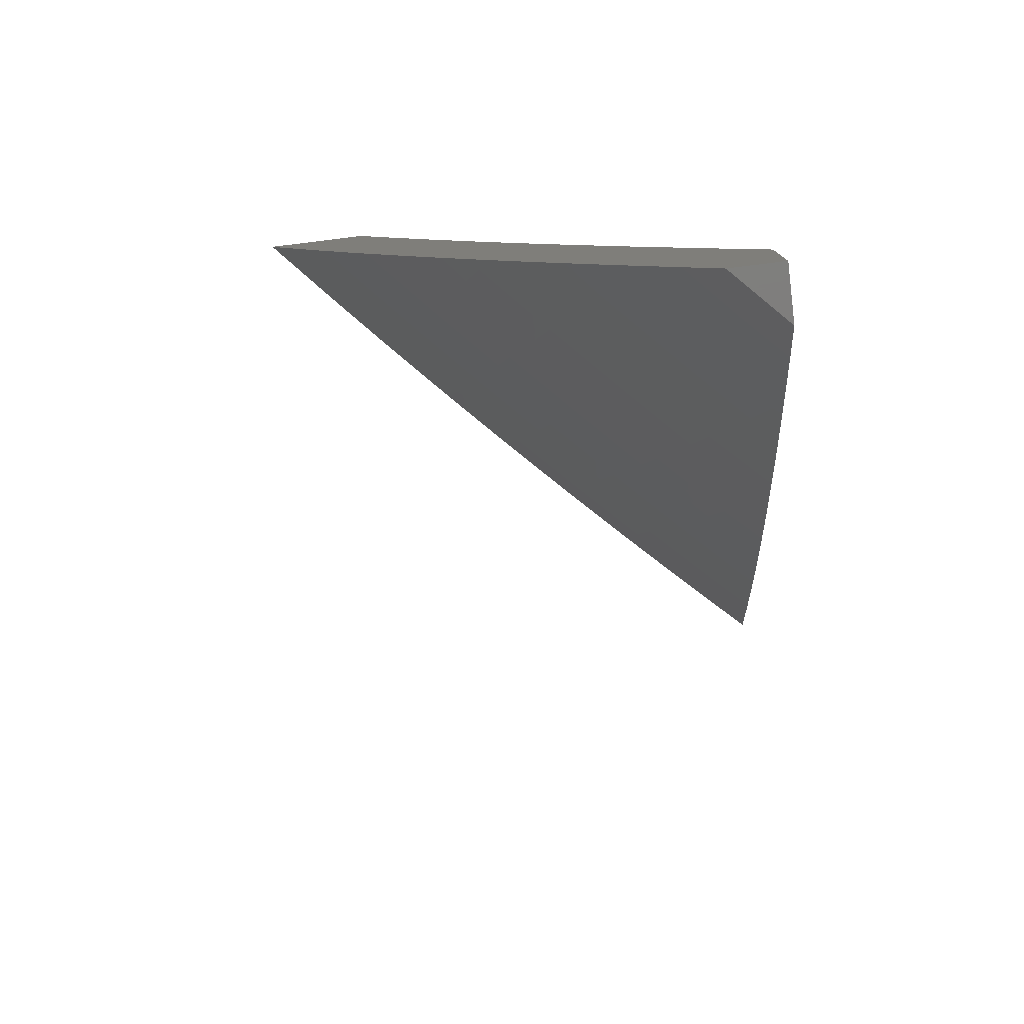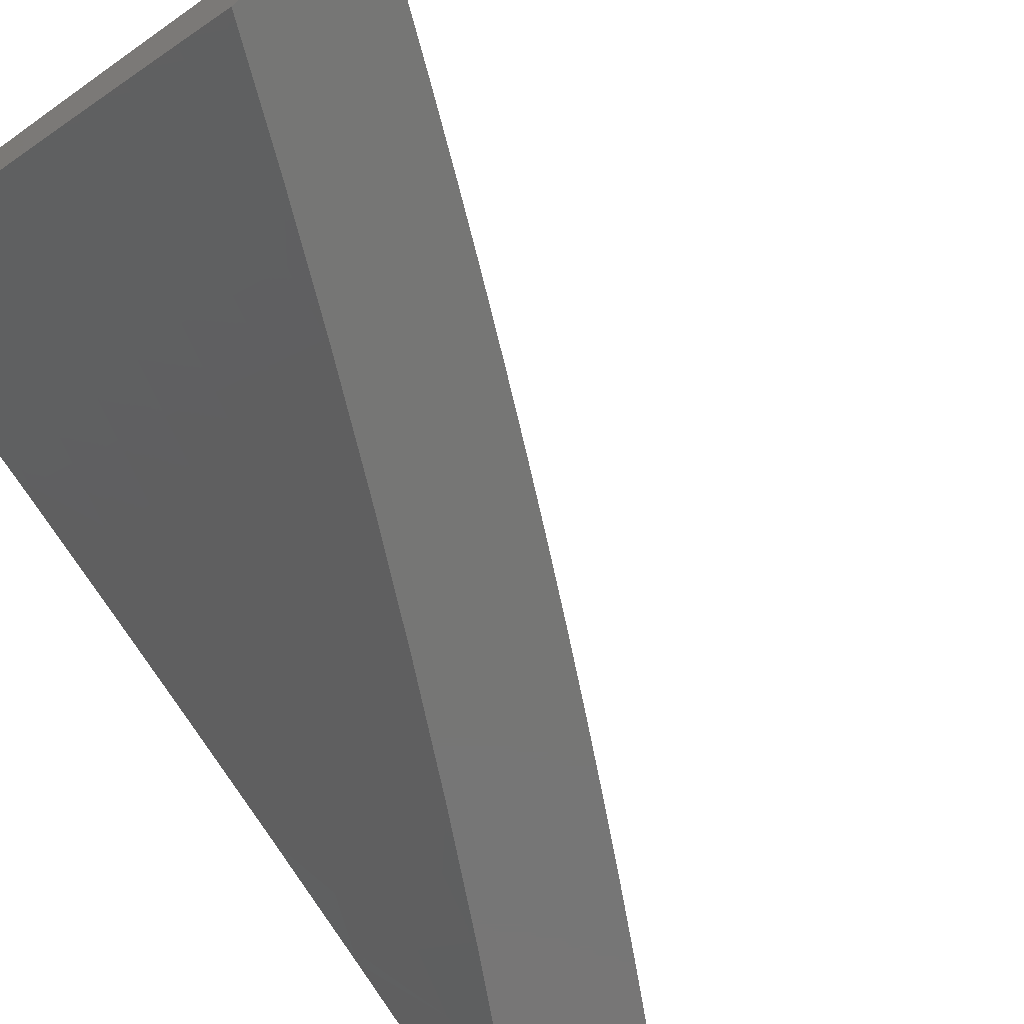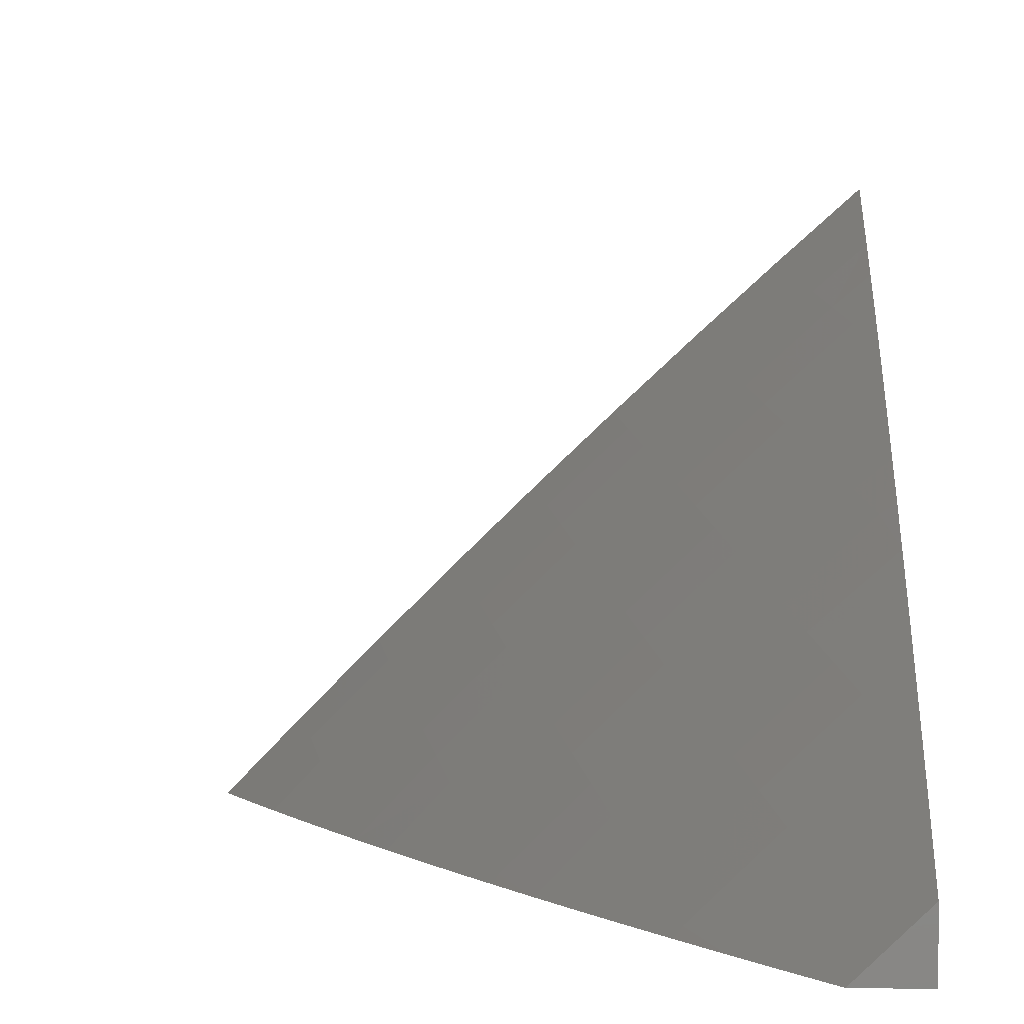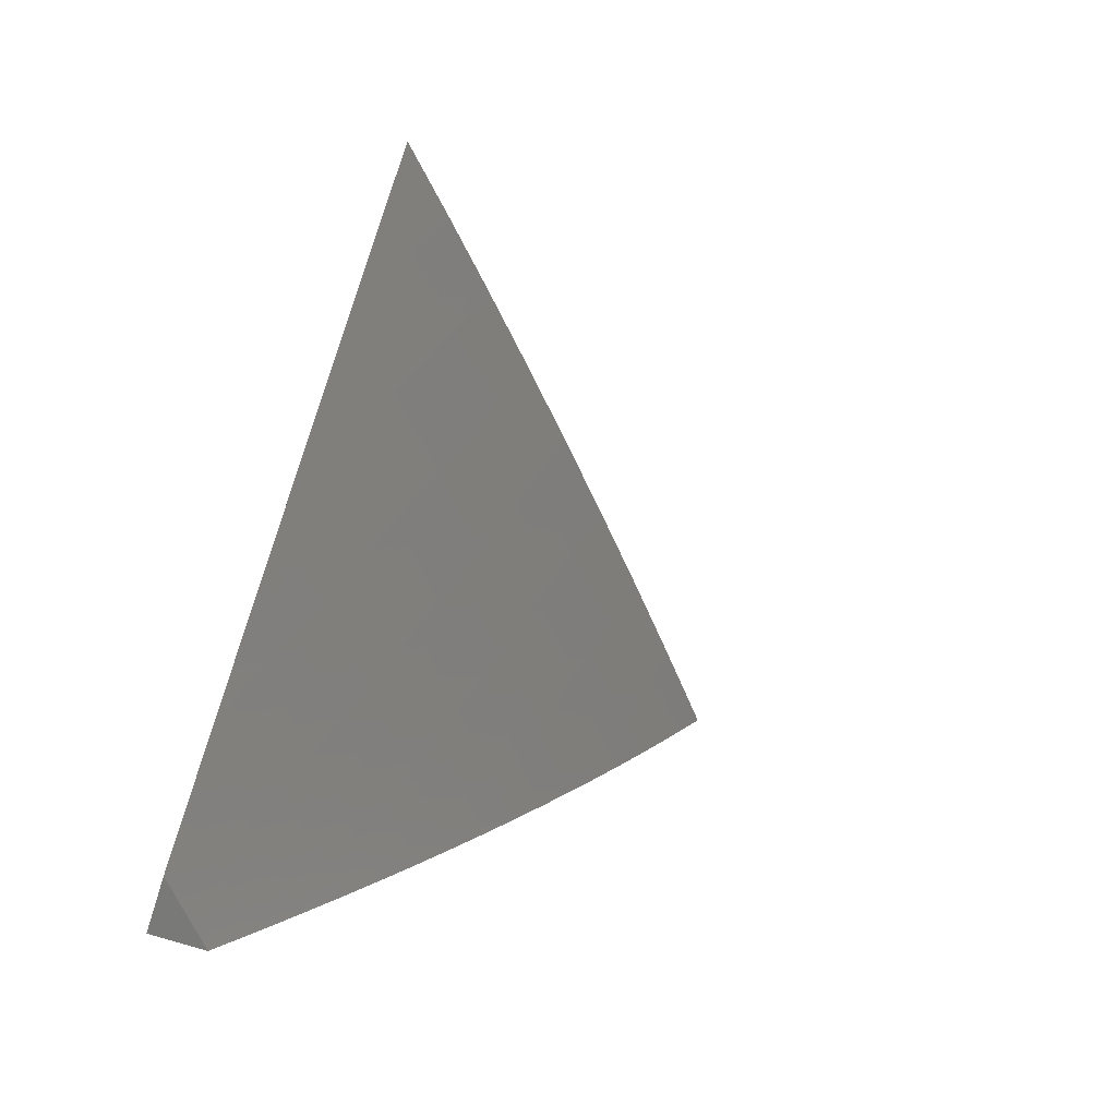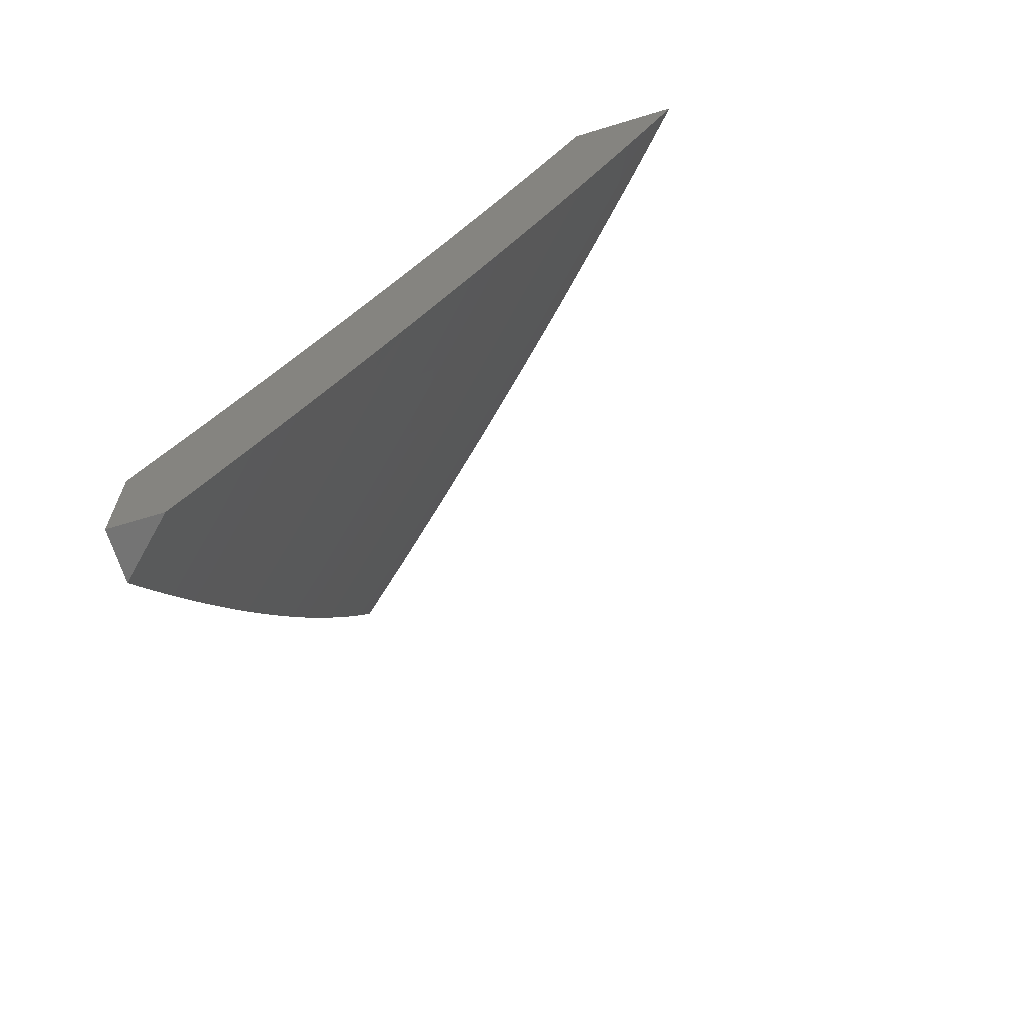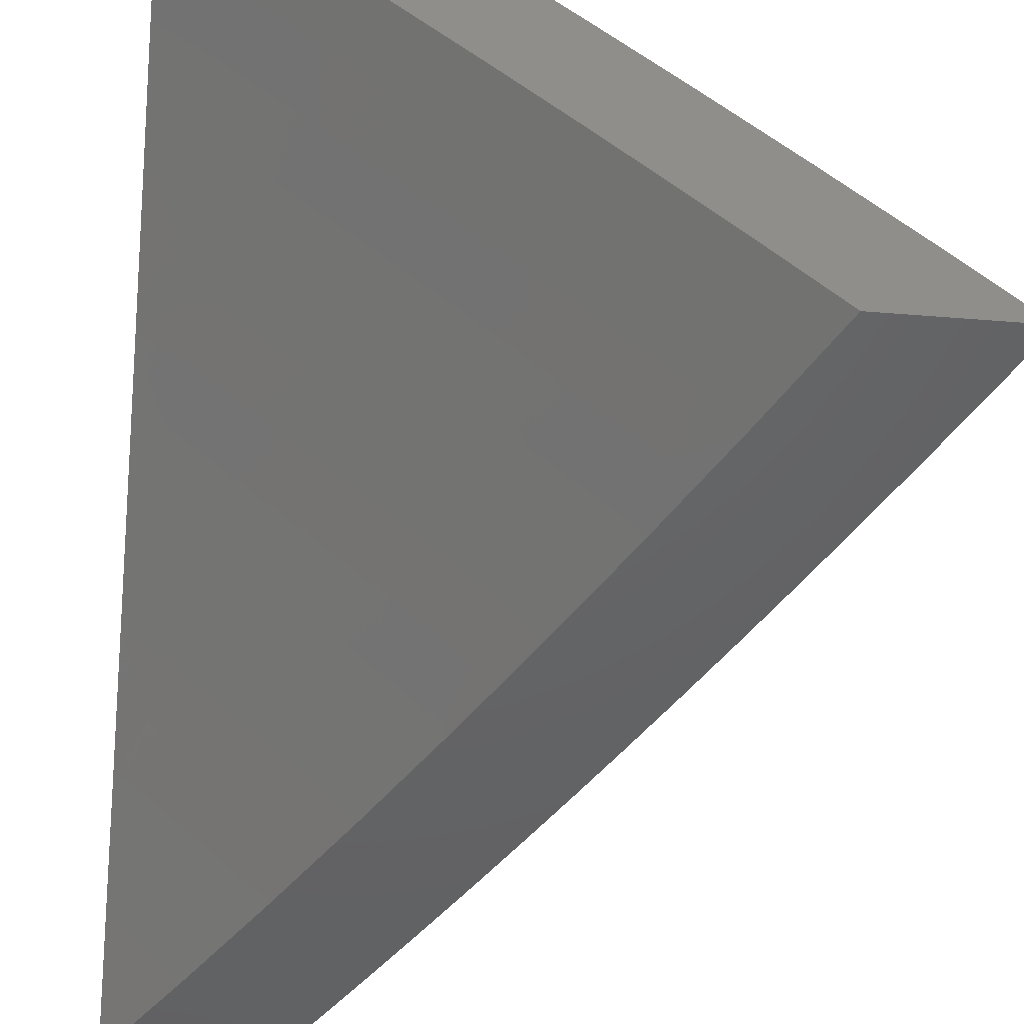
<metadata>
{"format":"stl","ext":"stl","renderer":"f3d","projection":"perspective","resolution":1024,"background":"white","views":[{"elev":-77.8,"azim":-83.0,"up":"+Z"},{"elev":-68.5,"azim":41.8,"up":"+Y"},{"elev":2.1,"azim":-176.7,"up":"+Y"},{"elev":-72.0,"azim":72.1,"up":"+Z"},{"elev":-66.5,"azim":17.0,"up":"+Z"},{"elev":-46.0,"azim":-5.3,"up":"+Y"}]}
</metadata>
<code>
# stl→obj: 197 verts, 390 faces
v 7.448 7 -4.113
v 7.505 7 -4
v 7.43 7.049 -4.055
v 7.444 7.062 -4
v 7.368 7.11 -4.055
v 7.382 7.124 -4
v 7.306 7.171 -4.055
v 7.32 7.185 -4
v 7.243 7.232 -4.055
v 7.257 7.246 -4
v 7.179 7.292 -4.055
v 7.193 7.306 -4
v 7.116 7.352 -4.055
v 7.129 7.366 -4
v 7.051 7.411 -4.055
v 7.065 7.425 -4
v 7 7.484 -4
v 7 7.429 -4.113
v 7.037 7.396 -4.111
v 7.101 7.337 -4.111
v 7.165 7.278 -4.111
v 7.228 7.218 -4.111
v 7.291 7.157 -4.111
v 7.353 7.096 -4.111
v 7.415 7.035 -4.111
v 7.4 7.02 -4.166
v 7.389 7 -4.225
v 7.385 7.006 -4.221
v 7.308 7.053 -4.276
v 7.323 7.067 -4.221
v 7.246 7.113 -4.276
v 7.261 7.128 -4.221
v 7.184 7.173 -4.276
v 7.199 7.188 -4.221
v 7.121 7.233 -4.276
v 7.136 7.248 -4.221
v 7.058 7.292 -4.276
v 7.073 7.307 -4.221
v 7.009 7.366 -4.221
v 7.087 7.322 -4.166
v 7.023 7.381 -4.166
v 7 7.372 -4.225
v 7 7.314 -4.336
v 7.043 7.277 -4.331
v 7.106 7.218 -4.331
v 7.169 7.158 -4.331
v 7.231 7.098 -4.331
v 7.293 7.038 -4.331
v 7.328 7 -4.336
v 7.277 7.023 -4.386
v 7.265 7 -4.447
v 7.261 7.007 -4.441
v 7.184 7.052 -4.496
v 7.2 7.067 -4.441
v 7.122 7.111 -4.496
v 7.138 7.127 -4.441
v 7.06 7.17 -4.496
v 7.075 7.186 -4.441
v 7.013 7.245 -4.441
v 7.091 7.202 -4.386
v 7.028 7.261 -4.386
v 7 7.254 -4.446
v 7 7.193 -4.556
v 7.044 7.154 -4.551
v 7.106 7.095 -4.551
v 7.168 7.036 -4.551
v 7.201 7 -4.556
v 7.151 7.02 -4.606
v 7.136 7 -4.665
v 7.135 7.004 -4.661
v 7.073 7.063 -4.661
v 7.09 7.079 -4.606
v 7.028 7.138 -4.606
v 7 7.13 -4.664
v 7.011 7.121 -4.661
v 7.057 7.046 -4.715
v 7 7.066 -4.772
v 7.04 7.029 -4.77
v 7.069 7 -4.772
v 7.023 7.012 -4.824
v 7 7 -4.879
v 7.338 7.082 -4.166
v 7.276 7.143 -4.166
v 7.214 7.203 -4.166
v 7.151 7.263 -4.166
v 7.215 7.083 -4.386
v 7.153 7.143 -4.386
v 7.103 7 -4.94
v 7.063 7 -5
v 7.057 7.044 -4.938
v 7 7.06 -5
v 7 7.098 -4.94
v 7.077 7.064 -4.876
v 7 7.136 -4.879
v 7.019 7.157 -4.814
v 7 7.173 -4.818
v 7 7.21 -4.757
v 7.038 7.177 -4.752
v 7 7.246 -4.695
v 7.057 7.196 -4.69
v 7.075 7.215 -4.628
v 7.154 7.141 -4.628
v 7.172 7.159 -4.565
v 7.25 7.084 -4.565
v 7.268 7.102 -4.503
v 7.345 7.025 -4.503
v 7.364 7.043 -4.44
v 7.403 7 -4.447
v 7.438 7 -4.384
v 7.382 7.06 -4.377
v 7.472 7 -4.32
v 7.399 7.077 -4.315
v 7.494 7.016 -4.252
v 7.417 7.094 -4.252
v 7.511 7.032 -4.189
v 7.434 7.11 -4.189
v 7.528 7.048 -4.126
v 7.451 7.126 -4.126
v 7.545 7.064 -4.063
v 7.467 7.142 -4.063
v 7.561 7.079 -4
v 7.484 7.158 -4
v 7.389 7.22 -4.063
v 7.405 7.236 -4
v 7.31 7.296 -4.063
v 7.326 7.312 -4
v 7.23 7.372 -4.063
v 7.245 7.388 -4
v 7.149 7.447 -4.063
v 7.164 7.464 -4
v 7.067 7.521 -4.063
v 7.083 7.538 -4
v 7 7.58 -4.064
v 7 7.611 -4
v 7 7.281 -4.633
v 7.094 7.233 -4.565
v 7.19 7.177 -4.503
v 7.286 7.119 -4.44
v 7.014 7.307 -4.565
v 7 7.317 -4.571
v 7 7.351 -4.509
v 7.032 7.325 -4.503
v 7 7.386 -4.446
v 7.049 7.344 -4.44
v 7 7.419 -4.383
v 7.067 7.362 -4.377
v 7 7.452 -4.32
v 7.084 7.379 -4.315
v 7.003 7.453 -4.315
v 7.1 7.397 -4.252
v 7.019 7.47 -4.252
v 7.117 7.414 -4.189
v 7.035 7.488 -4.189
v 7.133 7.431 -4.126
v 7.051 7.505 -4.126
v 7 7.485 -4.256
v 7 7.517 -4.193
v 7 7.549 -4.129
v 7.638 7 -4
v 7.606 7 -4.065
v 7.574 7 -4.129
v 7.54 7 -4.193
v 7.507 7 -4.257
v 7.367 7 -4.509
v 7.327 7.008 -4.565
v 7.231 7.065 -4.628
v 7.135 7.122 -4.69
v 7.331 7 -4.572
v 7.294 7 -4.634
v 7.212 7.047 -4.69
v 7.116 7.103 -4.752
v 7.257 7 -4.696
v 7.193 7.028 -4.752
v 7.097 7.084 -4.814
v 7.219 7 -4.757
v 7.174 7.009 -4.814
v 7.142 7 -4.879
v 7.181 7 -4.818
v 7.208 7.195 -4.44
v 7.304 7.137 -4.377
v 7.226 7.213 -4.377
v 7.322 7.154 -4.315
v 7.111 7.252 -4.503
v 7.243 7.23 -4.315
v 7.339 7.171 -4.252
v 7.129 7.27 -4.44
v 7.26 7.247 -4.252
v 7.356 7.187 -4.189
v 7.147 7.287 -4.377
v 7.277 7.264 -4.189
v 7.373 7.204 -4.126
v 7.164 7.305 -4.315
v 7.293 7.28 -4.126
v 7.181 7.322 -4.252
v 7.214 7.356 -4.126
v 7.197 7.339 -4.189
v 7 7 -5
f 1 2 3
f 3 2 4
f 3 4 5
f 5 4 6
f 5 6 7
f 7 6 8
f 7 8 9
f 9 8 10
f 9 10 11
f 11 10 12
f 11 12 13
f 13 12 14
f 13 14 15
f 15 14 16
f 15 16 17
f 17 18 15
f 15 18 19
f 15 19 13
f 13 19 20
f 13 20 11
f 11 20 21
f 11 21 9
f 9 21 22
f 9 22 7
f 7 22 23
f 7 23 5
f 5 23 24
f 5 24 3
f 3 24 25
f 3 25 1
f 1 25 26
f 1 26 27
f 27 26 28
f 27 28 29
f 29 28 30
f 29 30 31
f 31 30 32
f 31 32 33
f 33 32 34
f 33 34 35
f 35 34 36
f 35 36 37
f 37 36 38
f 37 38 39
f 39 38 40
f 39 40 41
f 41 40 20
f 41 20 19
f 19 18 41
f 41 18 42
f 41 42 39
f 39 42 37
f 42 43 37
f 37 43 44
f 37 44 35
f 35 44 45
f 35 45 33
f 33 45 46
f 33 46 31
f 31 46 47
f 31 47 29
f 29 47 48
f 29 48 49
f 49 48 50
f 49 50 51
f 51 50 52
f 51 52 53
f 53 52 54
f 53 54 55
f 55 54 56
f 55 56 57
f 57 56 58
f 57 58 59
f 59 58 60
f 59 60 61
f 61 60 45
f 61 45 44
f 44 43 61
f 61 43 62
f 61 62 59
f 59 62 57
f 62 63 57
f 57 63 64
f 57 64 55
f 55 64 65
f 55 65 53
f 53 65 66
f 53 66 67
f 67 66 68
f 67 68 69
f 69 68 70
f 69 70 71
f 71 70 68
f 71 68 72
f 72 68 66
f 72 66 65
f 64 63 73
f 73 63 74
f 73 74 75
f 75 74 76
f 75 76 71
f 71 76 69
f 74 77 76
f 76 77 78
f 76 78 79
f 79 78 80
f 79 80 81
f 81 80 77
f 77 80 78
f 79 69 76
f 67 51 53
f 49 27 29
f 30 28 26
f 26 25 82
f 82 25 24
f 82 24 83
f 83 24 23
f 83 23 84
f 84 23 22
f 84 22 85
f 85 22 21
f 85 21 40
f 40 21 20
f 32 30 82
f 82 30 26
f 32 82 83
f 54 52 50
f 50 48 86
f 86 48 47
f 86 47 87
f 87 47 46
f 87 46 60
f 60 46 45
f 34 32 83
f 34 83 84
f 56 54 86
f 86 54 50
f 56 86 87
f 36 34 84
f 36 84 85
f 58 56 87
f 58 87 60
f 75 71 72
f 64 73 65
f 65 73 72
f 73 75 72
f 38 36 85
f 38 85 40
f 88 89 90
f 90 89 91
f 90 91 92
f 90 92 93
f 93 92 94
f 93 94 95
f 95 94 96
f 95 96 97
f 95 97 98
f 98 97 99
f 98 99 100
f 100 99 101
f 100 101 102
f 102 101 103
f 102 103 104
f 104 103 105
f 104 105 106
f 106 105 107
f 106 107 108
f 108 107 109
f 109 107 110
f 109 110 111
f 111 110 112
f 111 112 113
f 113 112 114
f 113 114 115
f 115 114 116
f 115 116 117
f 117 116 118
f 117 118 119
f 119 118 120
f 119 120 121
f 121 120 122
f 122 120 123
f 122 123 124
f 124 123 125
f 124 125 126
f 126 125 127
f 126 127 128
f 128 127 129
f 128 129 130
f 130 129 131
f 130 131 132
f 132 131 133
f 132 133 134
f 99 135 101
f 101 135 136
f 101 136 103
f 103 136 137
f 103 137 105
f 105 137 138
f 105 138 107
f 107 138 110
f 136 135 139
f 139 135 140
f 139 140 141
f 139 141 142
f 142 141 143
f 142 143 144
f 144 143 145
f 144 145 146
f 146 145 147
f 146 147 148
f 148 147 149
f 148 149 150
f 150 149 151
f 150 151 152
f 152 151 153
f 152 153 154
f 154 153 155
f 154 155 129
f 129 155 131
f 147 156 149
f 149 156 151
f 156 157 151
f 151 157 153
f 157 158 153
f 153 158 155
f 155 158 131
f 131 158 133
f 159 160 121
f 121 160 119
f 160 161 119
f 119 161 117
f 117 161 115
f 115 161 162
f 115 162 113
f 113 162 163
f 113 163 111
f 108 164 106
f 106 164 165
f 106 165 104
f 104 165 166
f 104 166 102
f 102 166 167
f 102 167 100
f 100 167 98
f 164 168 165
f 165 168 169
f 165 169 166
f 166 169 170
f 166 170 167
f 167 170 171
f 167 171 98
f 98 171 95
f 169 172 170
f 170 172 173
f 170 173 171
f 171 173 174
f 171 174 95
f 95 174 93
f 172 175 173
f 173 175 176
f 173 176 174
f 174 176 177
f 174 177 93
f 93 177 88
f 93 88 90
f 175 178 176
f 176 178 177
f 154 129 127
f 137 179 138
f 138 179 180
f 138 180 110
f 110 180 112
f 179 181 180
f 180 181 182
f 180 182 112
f 112 182 114
f 179 137 183
f 183 137 136
f 183 136 139
f 181 184 182
f 182 184 185
f 182 185 114
f 114 185 116
f 181 179 186
f 186 179 183
f 186 183 142
f 142 183 139
f 184 187 185
f 185 187 188
f 185 188 116
f 116 188 118
f 184 181 189
f 189 181 186
f 189 186 144
f 144 186 142
f 187 190 188
f 188 190 191
f 188 191 118
f 118 191 120
f 187 184 192
f 192 184 189
f 192 189 146
f 146 189 144
f 190 193 191
f 191 193 123
f 191 123 120
f 190 187 194
f 194 187 192
f 194 192 148
f 148 192 146
f 123 193 125
f 125 193 195
f 125 195 127
f 127 195 154
f 193 190 196
f 196 190 194
f 196 194 150
f 150 194 148
f 193 196 195
f 195 196 152
f 195 152 154
f 152 196 150
f 77 92 81
f 81 92 91
f 81 91 197
f 74 96 77
f 77 96 94
f 77 94 92
f 63 99 74
f 74 99 97
f 74 97 96
f 99 63 135
f 135 63 62
f 135 62 140
f 140 62 141
f 141 62 43
f 141 43 143
f 143 43 145
f 145 43 42
f 145 42 147
f 147 42 156
f 156 42 18
f 156 18 157
f 157 18 158
f 158 18 17
f 158 17 133
f 133 17 134
f 134 17 132
f 132 17 16
f 132 16 130
f 130 16 14
f 130 14 128
f 128 14 12
f 128 12 126
f 126 12 10
f 126 10 8
f 126 8 124
f 124 8 6
f 124 6 122
f 122 6 4
f 122 4 121
f 121 4 2
f 121 2 159
f 91 89 197
f 1 161 2
f 2 161 160
f 2 160 159
f 27 163 1
f 1 163 162
f 1 162 161
f 49 109 27
f 27 109 111
f 27 111 163
f 51 164 49
f 49 164 108
f 49 108 109
f 67 169 51
f 51 169 168
f 51 168 164
f 169 67 172
f 172 67 69
f 172 69 175
f 175 69 178
f 178 69 79
f 178 79 177
f 177 79 88
f 88 79 81
f 88 81 89
f 89 81 197

</code>
